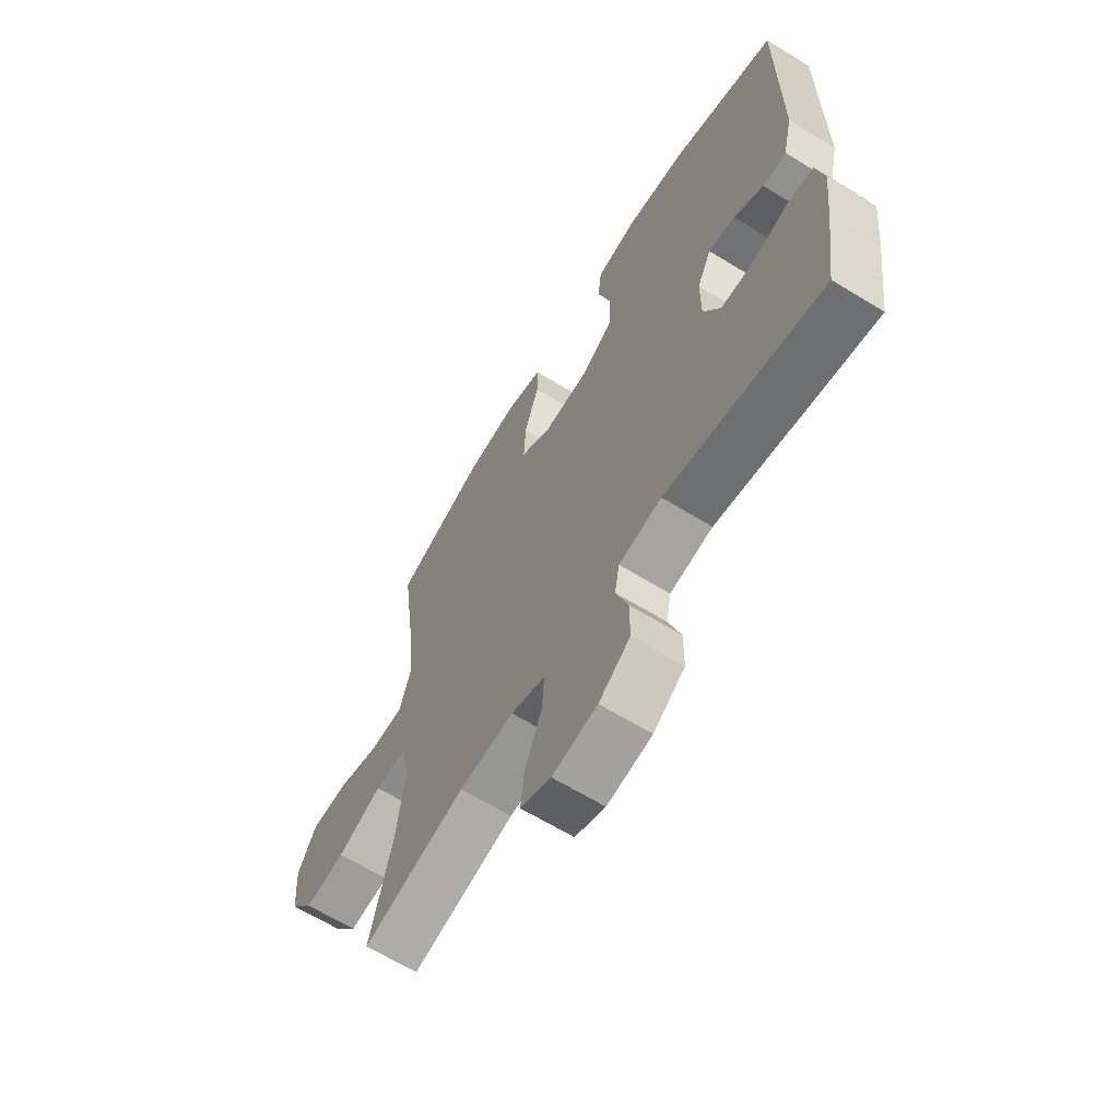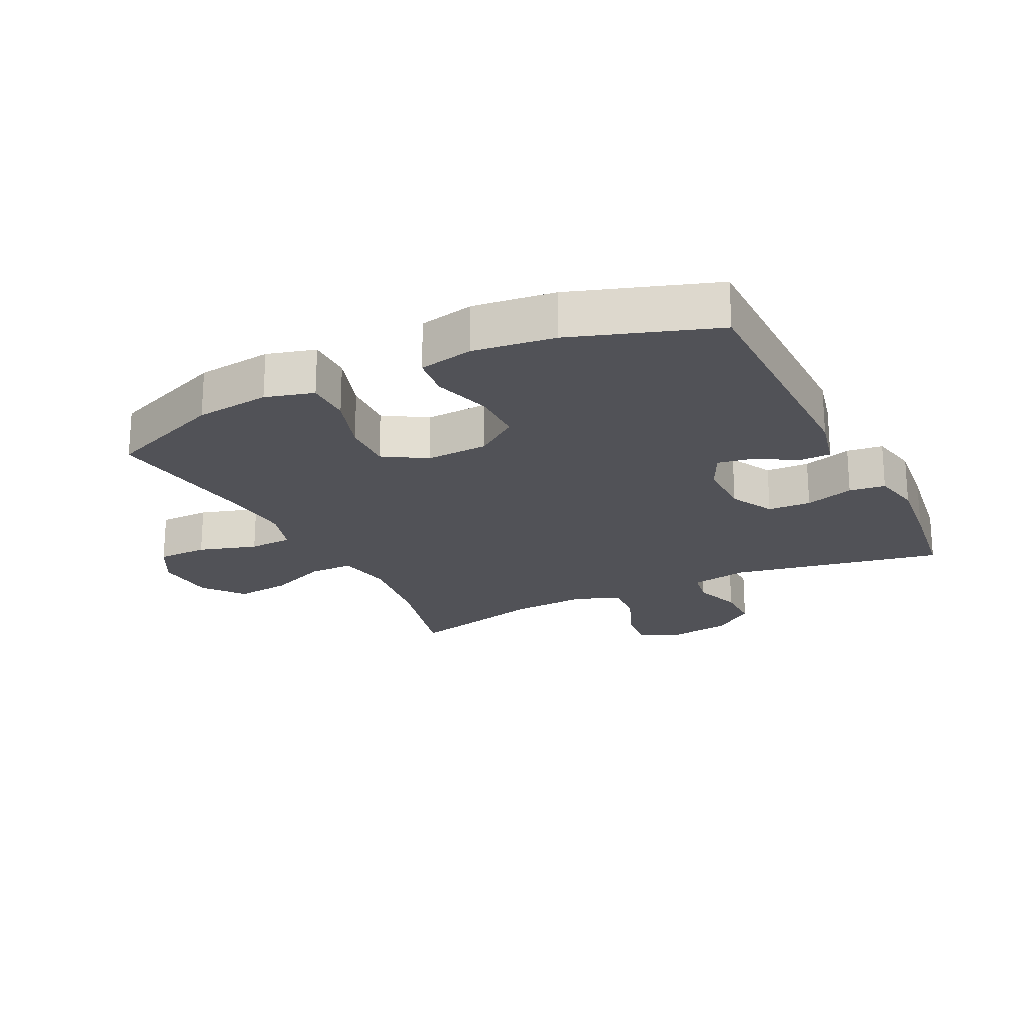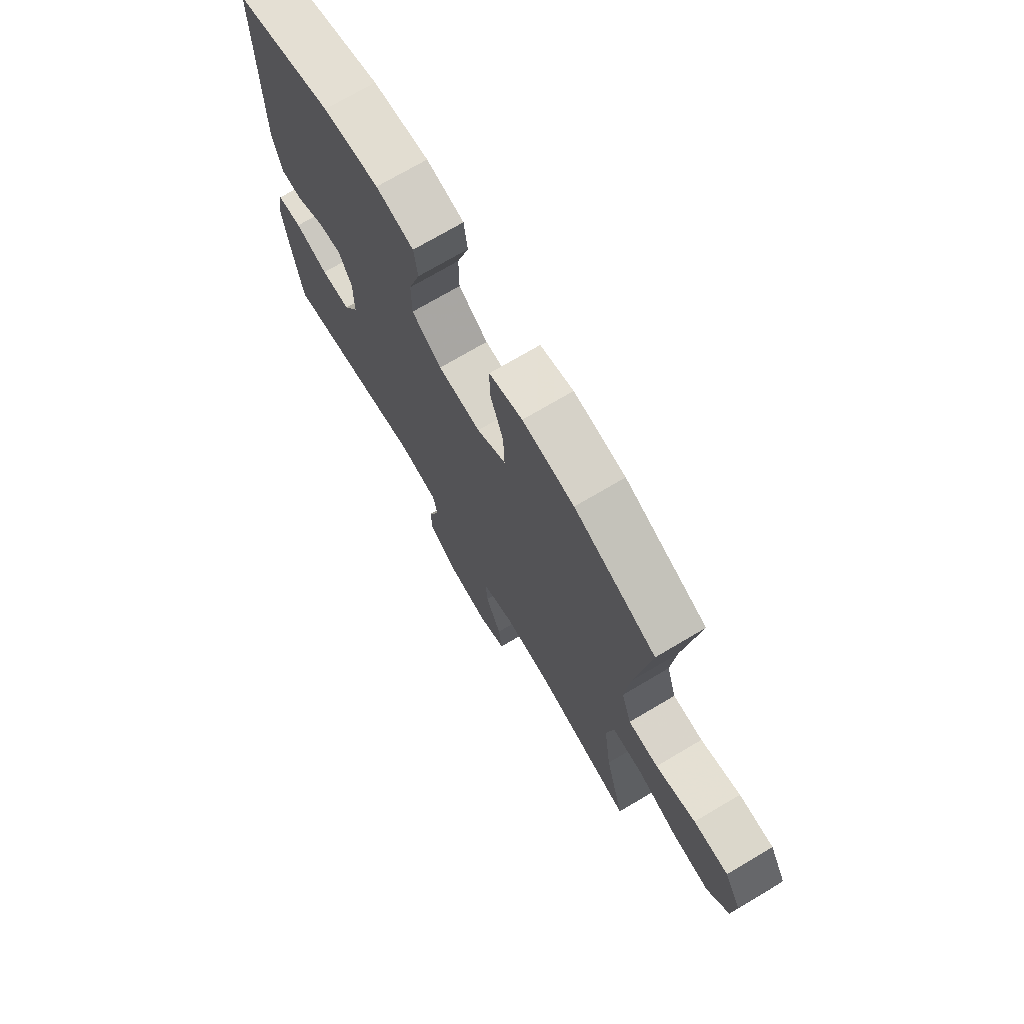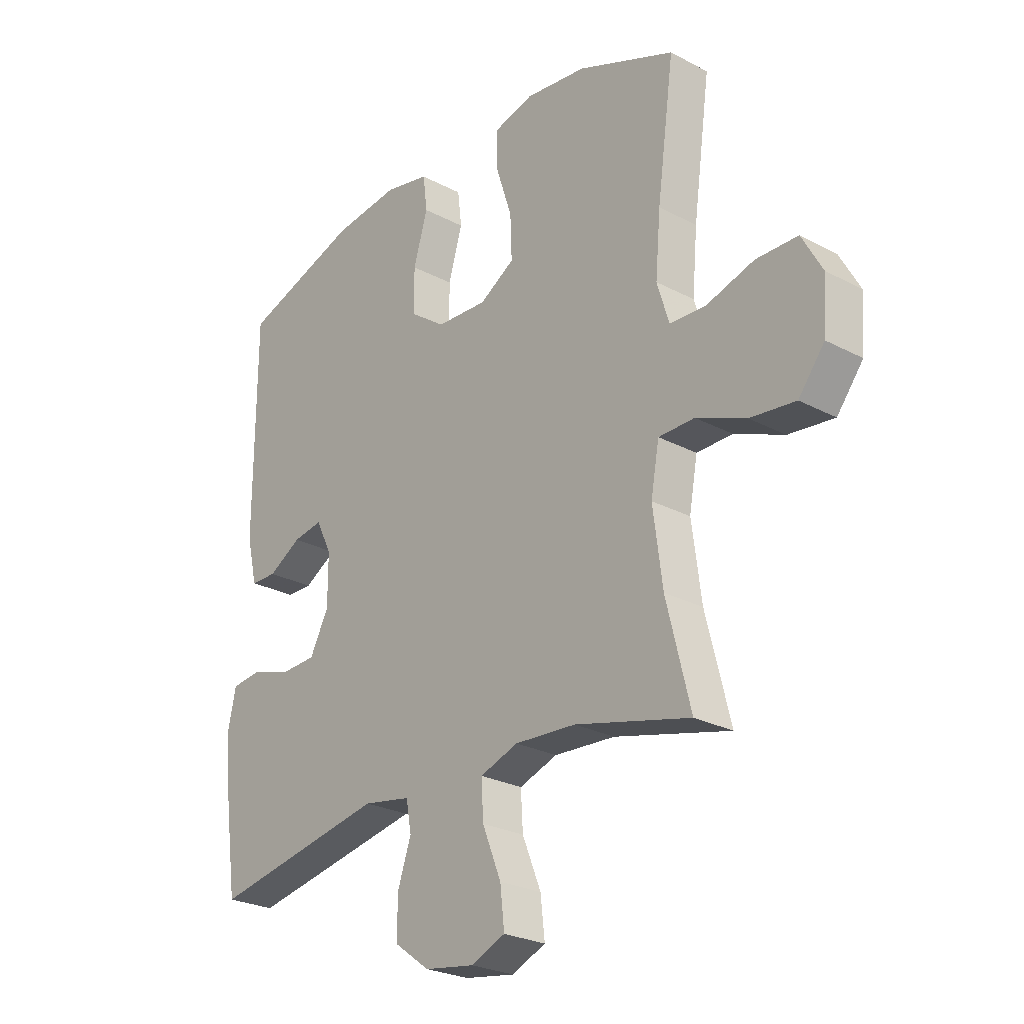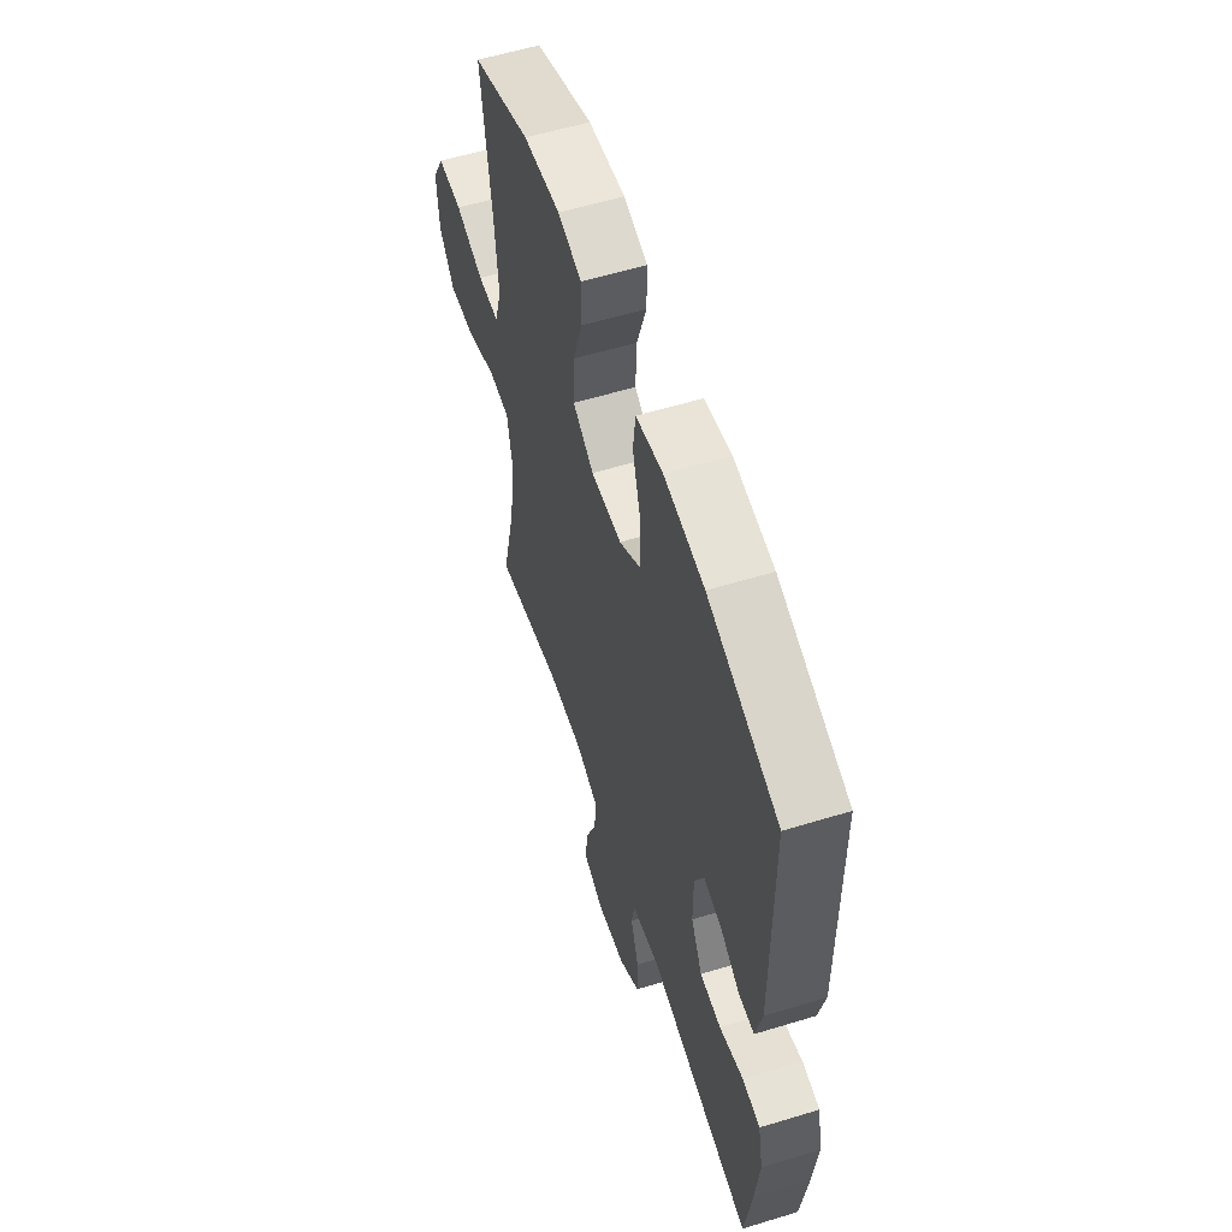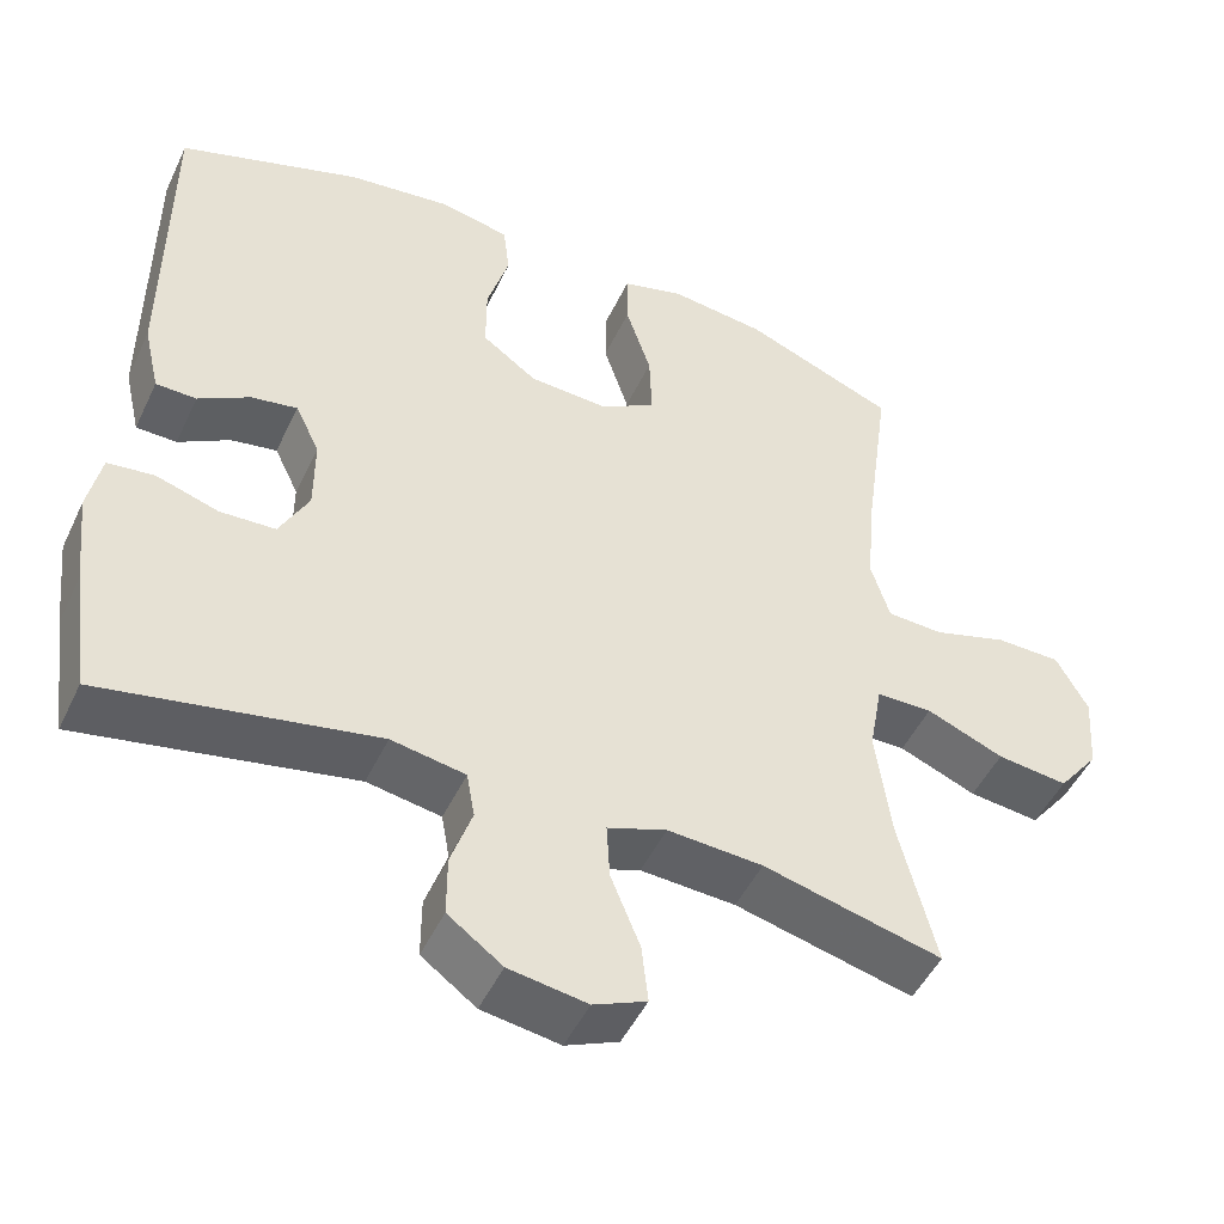
<metadata>
{"format":"obj","ext":"obj","renderer":"f3d","projection":"perspective","resolution":1024,"background":"white","views":[{"elev":-64.6,"azim":58.3,"up":"+Z"},{"elev":-21.4,"azim":26.3,"up":"+Y"},{"elev":72.9,"azim":-120.6,"up":"+Z"},{"elev":-25.7,"azim":-130.3,"up":"+Z"},{"elev":57.5,"azim":72.4,"up":"+Z"},{"elev":-48.5,"azim":155.4,"up":"+Z"}]}
</metadata>
<code>
v -0.5 0.07 0.5
v -0.313 0.07 0.575
v -0.195 0.07 0.589
v -0.119 0.07 0.568
v -0.119 0.07 0.497
v -0.15 0.07 0.402
v -0.153 0.07 0.32
v -0.086 0.07 0.279
v 0.012 0.07 0.284
v 0.08 0.07 0.333
v 0.08 0.07 0.416
v 0.053 0.07 0.508
v 0.061 0.07 0.574
v 0.147 0.07 0.592
v 0.275 0.07 0.576
v 0.5 0.07 0.5
v 0.501 0.07 0.102
v 0.481 0.07 0.016
v 0.431 0.07 0.015
v 0.368 0.07 0.052
v 0.311 0.07 0.062
v 0.281 0.07 0
v 0.281 0.07 -0.094
v 0.317 0.07 -0.163
v 0.385 0.07 -0.166
v 0.462 0.07 -0.142
v 0.519 0.07 -0.149
v 0.535 0.07 -0.226
v 0.522 0.07 -0.344
v 0.5 0.07 -0.5
v 0.165 0.07 -0.436
v 0.074 0.07 -0.452
v 0.064 0.07 -0.508
v 0.09 0.07 -0.584
v 0.09 0.07 -0.658
v 0.023 0.07 -0.707
v -0.073 0.07 -0.722
v -0.138 0.07 -0.694
v -0.13 0.07 -0.622
v -0.094 0.07 -0.533
v -0.09 0.07 -0.464
v -0.163 0.07 -0.438
v -0.28 0.07 -0.445
v -0.5 0.07 -0.5
v -0.454 0.07 -0.316
v -0.436 0.07 -0.179
v -0.452 0.07 -0.091
v -0.521 0.07 -0.09
v -0.616 0.07 -0.129
v -0.703 0.07 -0.139
v -0.753 0.07 -0.075
v -0.76 0.07 0.022
v -0.721 0.07 0.093
v -0.641 0.07 0.094
v -0.549 0.07 0.066
v -0.48 0.07 0.069
v -0.457 0.07 0.144
v -0.467 0.07 0.259
v -0.5 0 0.5
v -0.313 0 0.575
v -0.195 0 0.589
v -0.119 0 0.568
v -0.119 0 0.497
v -0.15 0 0.402
v -0.153 0 0.32
v -0.086 0 0.279
v 0.012 0 0.284
v 0.08 0 0.333
v 0.08 0 0.416
v 0.053 0 0.508
v 0.061 0 0.574
v 0.147 0 0.592
v 0.275 0 0.576
v 0.5 0 0.5
v 0.501 0 0.102
v 0.481 0 0.016
v 0.431 0 0.015
v 0.368 0 0.052
v 0.311 0 0.062
v 0.281 0 0
v 0.281 0 -0.094
v 0.317 0 -0.163
v 0.385 0 -0.166
v 0.462 0 -0.142
v 0.519 0 -0.149
v 0.535 0 -0.226
v 0.522 0 -0.344
v 0.5 0 -0.5
v 0.165 0 -0.436
v 0.074 0 -0.452
v 0.064 0 -0.508
v 0.09 0 -0.584
v 0.09 0 -0.658
v 0.023 0 -0.707
v -0.073 0 -0.722
v -0.138 0 -0.694
v -0.13 0 -0.622
v -0.094 0 -0.533
v -0.09 0 -0.464
v -0.163 0 -0.438
v -0.28 0 -0.445
v -0.5 0 -0.5
v -0.454 0 -0.316
v -0.436 0 -0.179
v -0.452 0 -0.091
v -0.521 0 -0.09
v -0.616 0 -0.129
v -0.703 0 -0.139
v -0.753 0 -0.075
v -0.76 0 0.022
v -0.721 0 0.093
v -0.641 0 0.094
v -0.549 0 0.066
v -0.48 0 0.069
v -0.457 0 0.144
v -0.467 0 0.259
f 53 54 55
f 52 53 55
f 51 52 55
f 50 51 55
f 49 50 55
f 48 49 55
f 47 48 55 56
f 46 47 56 57
f 43 44 45
f 42 43 45 46
f 41 42 46 57
f 38 39 40
f 37 38 40
f 36 37 40
f 35 36 40
f 34 35 40
f 33 34 40
f 32 33 40 41
f 41 57 58
f 32 41 58
f 31 32 58
f 29 30 31
f 28 29 31
f 27 28 31
f 26 27 31
f 25 26 31
f 18 19 20
f 17 18 20
f 16 17 20
f 15 16 20
f 14 15 20
f 13 14 20
f 12 13 20
f 11 12 20
f 10 11 20 21
f 9 10 21 22
f 4 5 6
f 3 4 6
f 2 3 6
f 1 2 6
f 58 1 6
f 58 6 7
f 31 58 7 8
f 24 25 31
f 31 8 9
f 24 31 9
f 23 24 9
f 9 22 23
f 113 112 111
f 113 111 110
f 113 110 109
f 113 109 108
f 113 108 107
f 113 107 106
f 114 113 106 105
f 115 114 105 104
f 103 102 101
f 104 103 101 100
f 115 104 100 99
f 98 97 96
f 98 96 95
f 98 95 94
f 98 94 93
f 98 93 92
f 98 92 91
f 99 98 91 90
f 116 115 99
f 116 99 90
f 116 90 89
f 89 88 87
f 89 87 86
f 89 86 85
f 89 85 84
f 89 84 83
f 78 77 76
f 78 76 75
f 78 75 74
f 78 74 73
f 78 73 72
f 78 72 71
f 78 71 70
f 78 70 69
f 79 78 69 68
f 80 79 68 67
f 64 63 62
f 64 62 61
f 64 61 60
f 64 60 59
f 64 59 116
f 65 64 116
f 66 65 116 89
f 89 83 82
f 67 66 89
f 67 89 82
f 67 82 81
f 81 80 67
f 1 59 60 2
f 2 60 61 3
f 3 61 62 4
f 4 62 63 5
f 5 63 64 6
f 6 64 65 7
f 7 65 66 8
f 8 66 67 9
f 9 67 68 10
f 10 68 69 11
f 11 69 70 12
f 12 70 71 13
f 13 71 72 14
f 14 72 73 15
f 15 73 74 16
f 16 74 75 17
f 17 75 76 18
f 18 76 77 19
f 19 77 78 20
f 20 78 79 21
f 21 79 80 22
f 22 80 81 23
f 23 81 82 24
f 24 82 83 25
f 25 83 84 26
f 26 84 85 27
f 27 85 86 28
f 28 86 87 29
f 29 87 88 30
f 30 88 89 31
f 31 89 90 32
f 32 90 91 33
f 33 91 92 34
f 34 92 93 35
f 35 93 94 36
f 36 94 95 37
f 37 95 96 38
f 38 96 97 39
f 39 97 98 40
f 40 98 99 41
f 41 99 100 42
f 42 100 101 43
f 43 101 102 44
f 44 102 103 45
f 45 103 104 46
f 46 104 105 47
f 47 105 106 48
f 48 106 107 49
f 49 107 108 50
f 50 108 109 51
f 51 109 110 52
f 52 110 111 53
f 53 111 112 54
f 54 112 113 55
f 55 113 114 56
f 56 114 115 57
f 57 115 116 58
f 58 116 59 1

</code>
